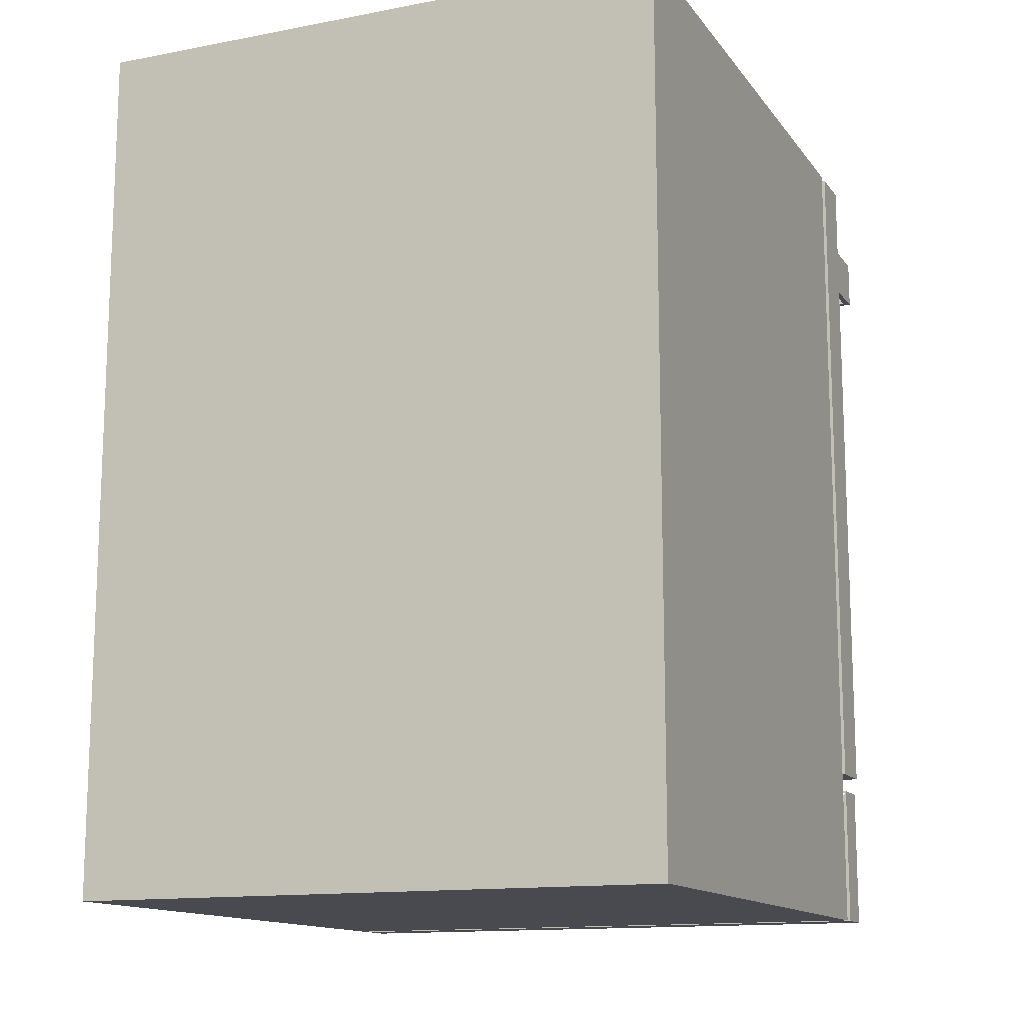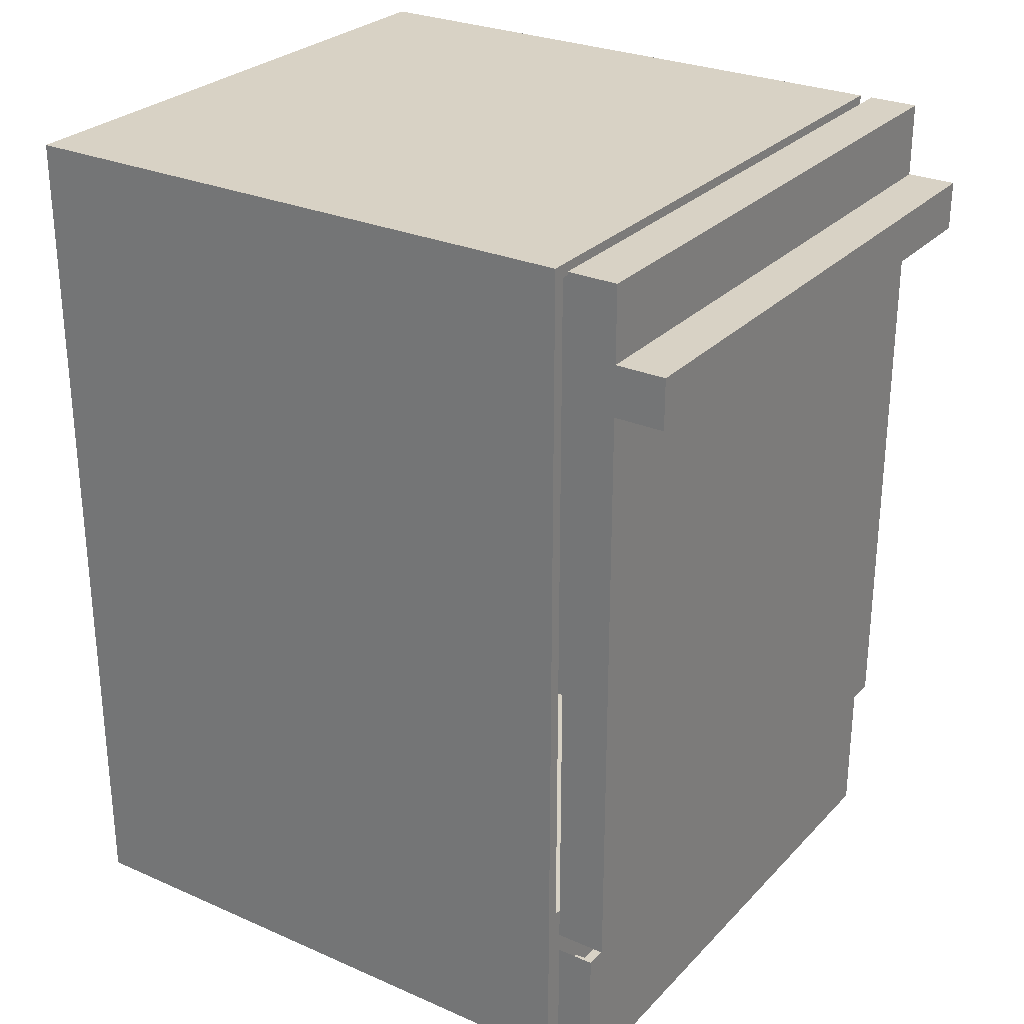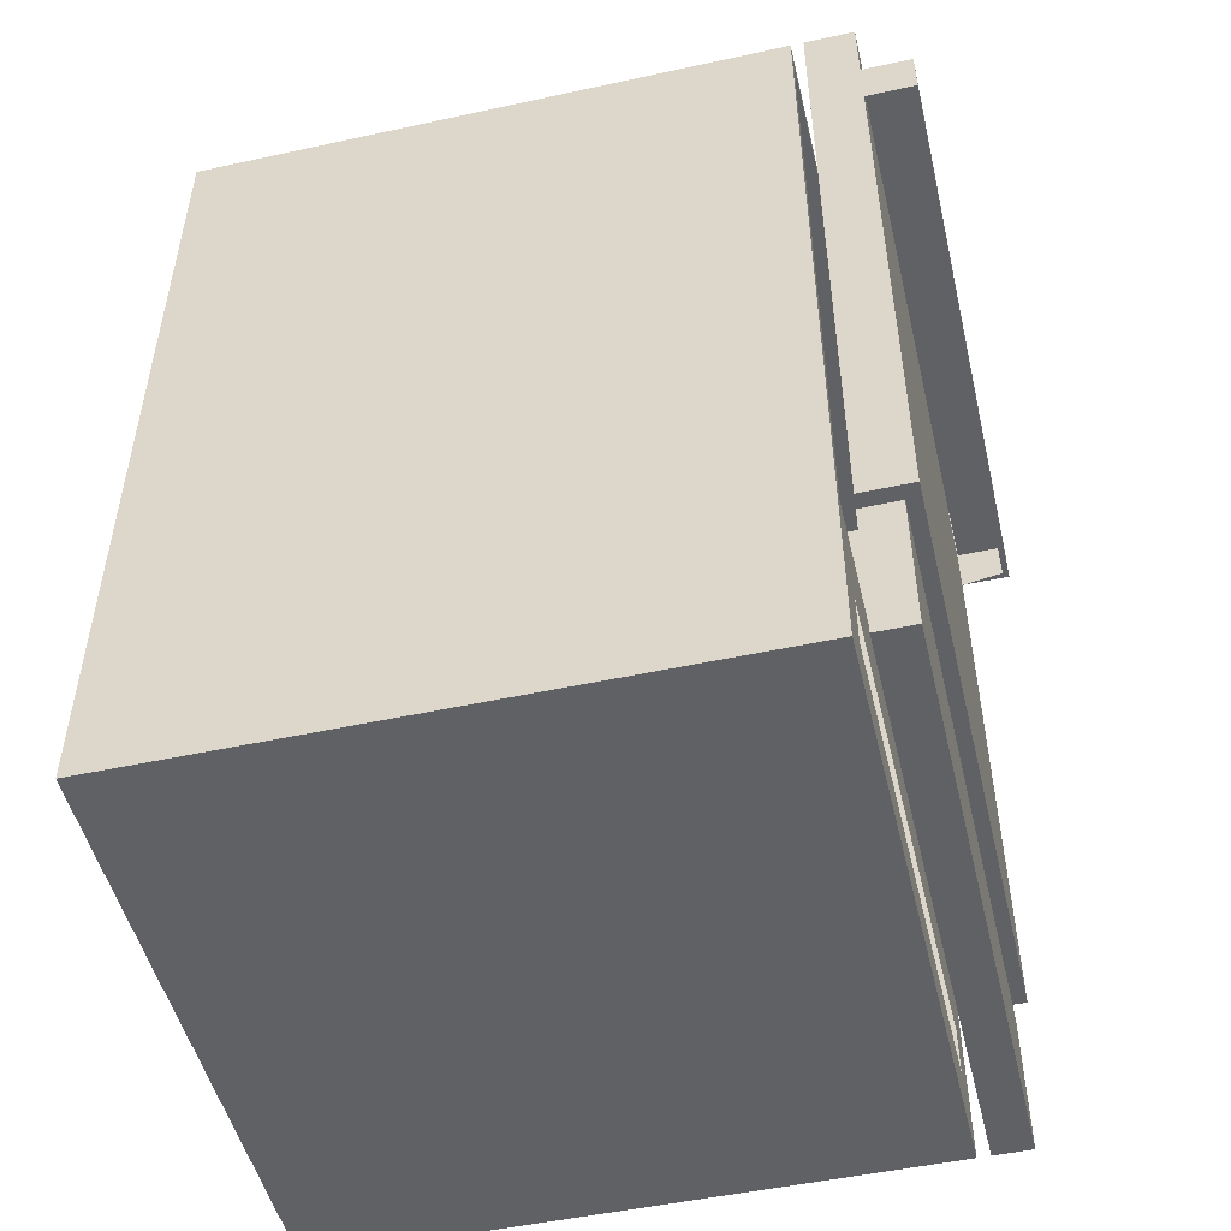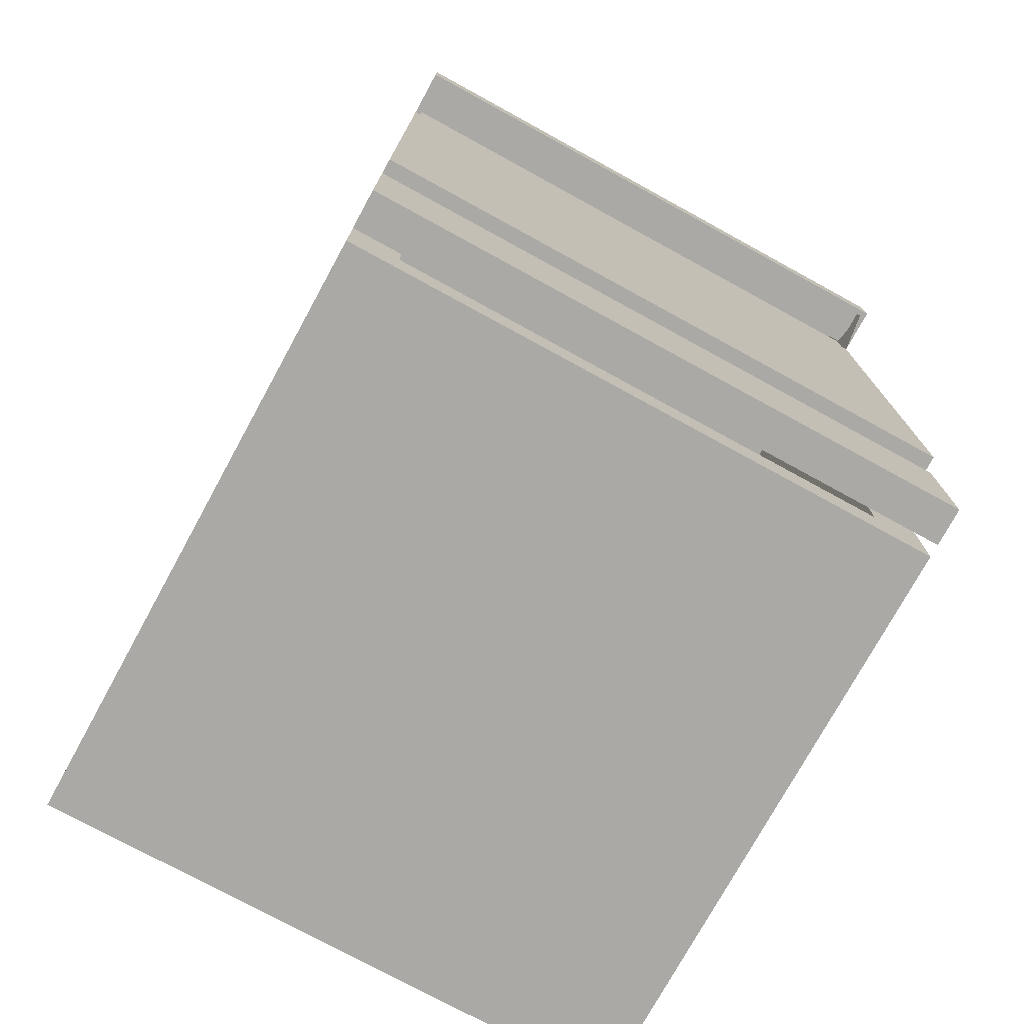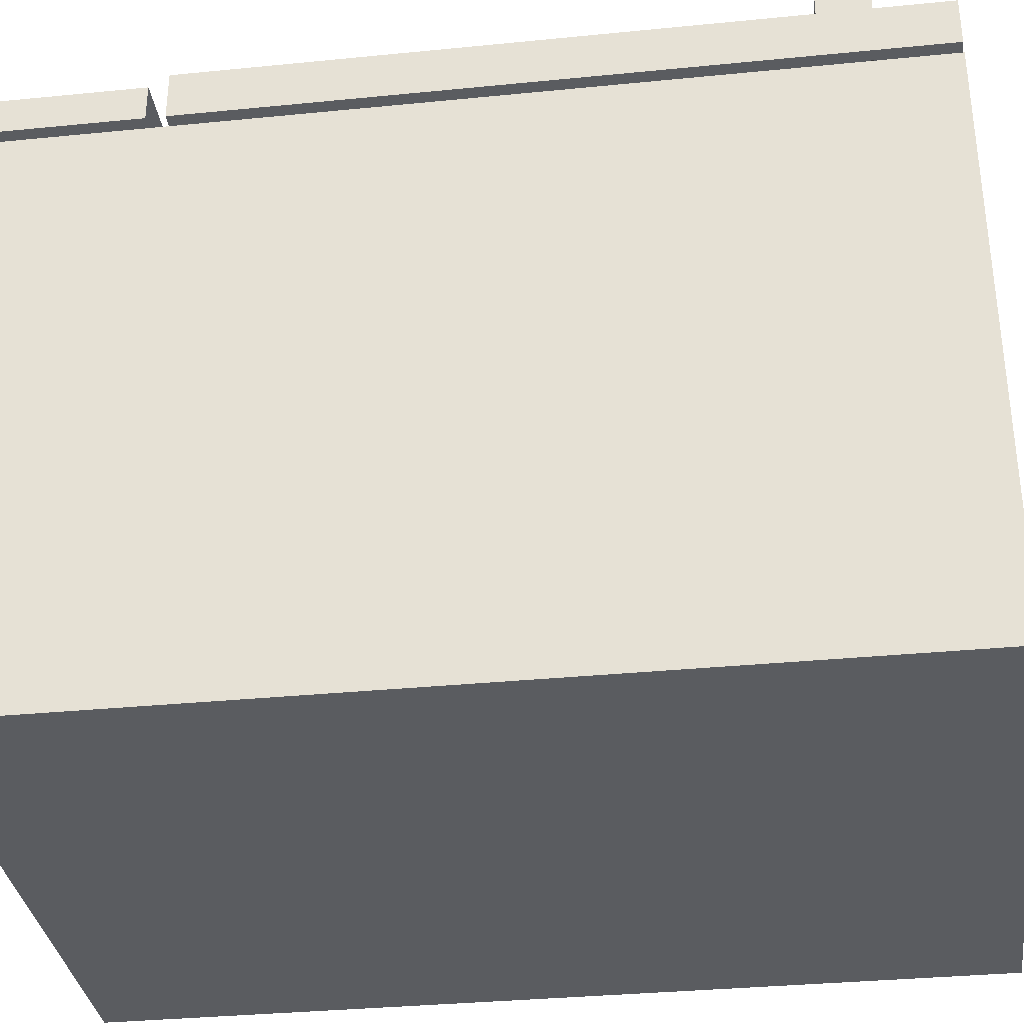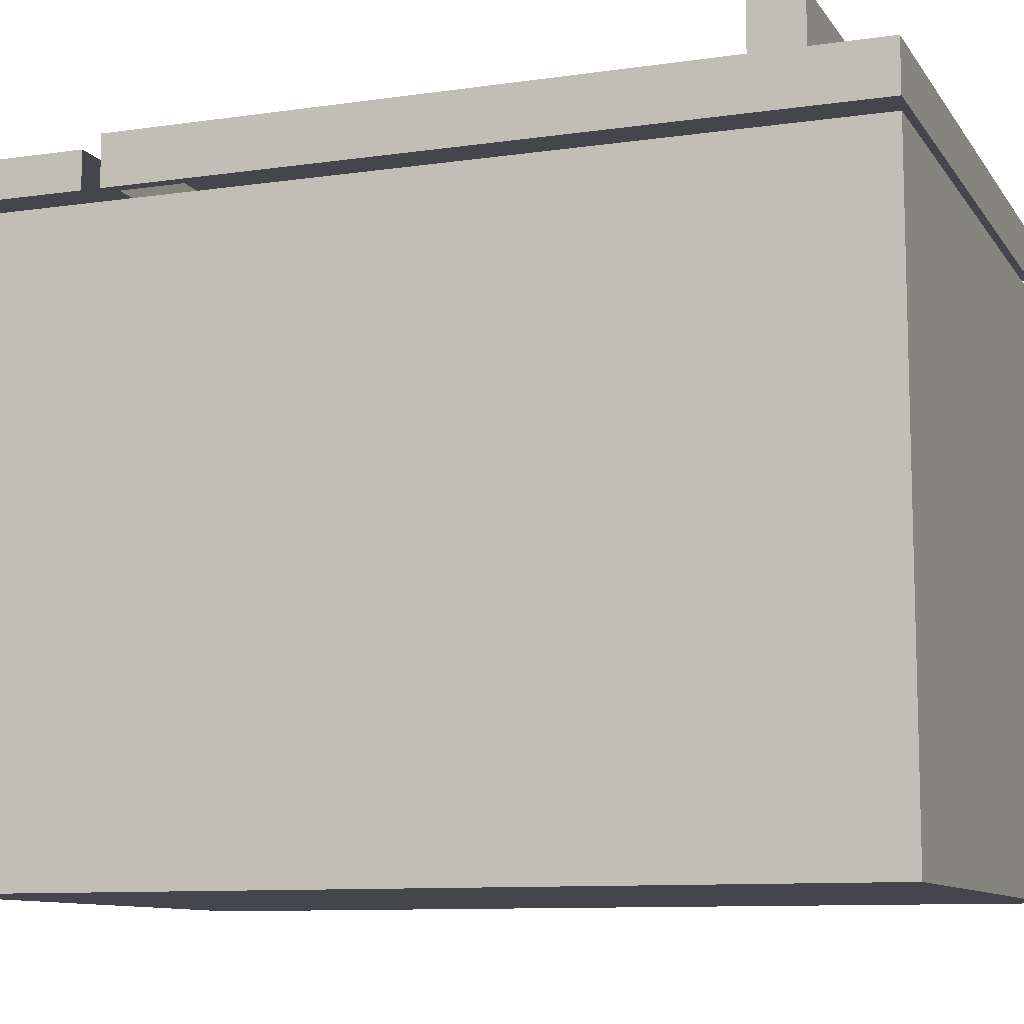
<metadata>
{"format":"obj","ext":"obj","renderer":"f3d","projection":"perspective","resolution":1024,"background":"white","views":[{"elev":-13.6,"azim":-156.9,"up":"+Y"},{"elev":27.7,"azim":-56.3,"up":"+Y"},{"elev":-50.1,"azim":-76.6,"up":"+Y"},{"elev":-75.6,"azim":-28.7,"up":"+Y"},{"elev":-33.8,"azim":97.7,"up":"+Z"},{"elev":-10.0,"azim":110.4,"up":"+Z"}]}
</metadata>
<code>
v 0.492 0.7062 0.5048
v -0.4763 0.7062 0.4237
v 0.492 0.7062 0.4237
v -0.456 -0.4294 0.4237
v 0.4717 -0.4294 0.4237
v 0.4717 0.6859 0.4237
v -0.456 0.6859 0.4237
v 0.4717 -0.4294 0.4034
v -0.456 0.6859 0.4034
v -0.456 -0.4294 0.4034
v 0.4717 0.6859 0.4034
v -0.4763 -0.4497 0.4034
v -0.4763 0.7062 0.4034
v 0.492 0.7062 0.4034
v 0.492 -0.4497 0.4034
v -0.4763 -0.4699 0.4034
v -0.4763 0.7062 -0.5699
v 0.492 -0.7133 0.4034
v -0.4763 -0.7133 0.4034
v 0.492 0.7062 -0.5699
v 0.492 -0.7133 -0.5699
v -0.4763 -0.7133 -0.5699
v 0.4819 0.5034 0.5048
v -0.4763 0.5034 0.5048
v 0.492 0.5845 0.5048
v 0.492 0.5034 0.5048
v -0.4763 0.5845 0.5048
v -0.4763 -0.4497 0.5048
v 0.492 -0.4497 0.5048
v 0.492 0.7062 0.5048
v -0.4763 0.7062 0.5048
v 0.492 -0.4497 0.4237
v -0.4763 0.7062 0.4237
v -0.4763 -0.4497 0.4237
v 0.492 0.7062 0.4237
v -0.456 -0.4294 0.4237
v 0.4717 -0.4294 0.4237
v 0.4717 0.6859 0.4237
v -0.456 0.6859 0.4237
v 0.4717 -0.4294 0.4034
v -0.456 -0.4294 0.4034
v -0.4763 -0.4497 0.4034
v 0.492 -0.4497 0.4034
v -0.4763 -0.4699 0.4034
v 0.492 -0.4699 0.4034
v -0.3952 -0.551 0.4034
v 0.4109 -0.551 0.4237
v -0.3952 -0.551 0.4237
v -0.4763 -0.4801 0.4237
v 0.492 -0.4801 0.4237
v 0.492 -0.4801 0.4845
v -0.4763 -0.4801 0.4845
v -0.456 -0.693 0.4845
v -0.456 -0.5003 0.4845
v 0.4717 -0.5003 0.4845
v -0.2241 -0.5003 0.4845
v 0.2398 -0.5003 0.4845
v 0.007866 -0.5003 0.4845
v 0.4819 0.5642 0.5048
v -0.4661 0.5034 0.5048
v 0.4819 0.5034 0.5048
v -0.4661 0.5642 0.5048
v -0.4763 0.5034 0.5048
v 0.4819 0.5034 0.5757
v 0.492 0.5845 0.5048
v -0.4661 0.5642 0.5757
v 0.492 0.5034 0.5048
v -0.4763 0.5034 0.5859
v 0.4819 0.5642 0.5757
v -0.4763 0.5845 0.5048
v -0.4661 0.5034 0.5757
v 0.492 0.5034 0.5859
v 0.492 0.5845 0.5859
v -0.4763 0.5845 0.5859
v 0.492 -0.4497 0.4034
v -0.4763 -0.4699 0.4034
v 0.492 -0.7133 0.4034
v -0.4763 -0.7133 0.4034
v 0.492 -0.4699 0.4034
v 0.492 -0.7133 -0.5699
v -0.3952 -0.6322 0.4034
v -0.3952 -0.551 0.4034
v -0.4763 -0.7133 -0.5699
v 0.4109 -0.6322 0.4034
v 0.4109 -0.551 0.4034
v -0.3952 -0.6322 0.4237
v 0.4109 -0.551 0.4237
v 0.4109 -0.6322 0.4237
v -0.3952 -0.551 0.4237
v 0.492 -0.7133 0.4237
v -0.4763 -0.4801 0.4237
v 0.492 -0.4801 0.4237
v -0.4763 -0.7133 0.4237
v 0.492 -0.4801 0.4845
v -0.4763 -0.7133 0.4845
v 0.492 -0.7133 0.4845
v -0.4763 -0.4801 0.4845
v 0.4717 -0.693 0.4845
v -0.456 -0.693 0.4845
v -0.456 -0.5003 0.4845
v 0.4717 -0.5003 0.4845
v -0.2241 -0.5003 0.4845
v 0.2398 -0.5003 0.4845
v 0.2398 -0.693 0.4845
v 0.007866 -0.5003 0.4845
v 0.007866 -0.693 0.4845
v -0.2241 -0.693 0.4845
f 2 1 3
f 3 6 2
f 7 2 6
f 13 10 9
f 8 14 11
f 11 14 9
f 12 10 13
f 13 9 14
f 8 15 14
f 14 17 13
f 17 14 20
f 17 19 13
f 21 14 18
f 14 21 20
f 21 17 20
f 19 17 22
f 17 21 22
f 3 1 2
f 2 6 3
f 6 2 7
f 9 4 7
f 7 4 9
f 8 6 5
f 5 6 8
f 6 9 7
f 7 9 6
f 4 9 10
f 10 9 4
f 6 8 11
f 11 8 6
f 9 6 11
f 11 6 9
f 9 10 13
f 11 14 8
f 9 14 11
f 13 10 12
f 14 9 13
f 14 15 8
f 13 17 14
f 20 14 17
f 13 19 17
f 18 14 21
f 20 21 14
f 20 17 21
f 22 17 19
f 22 21 17
f 28 26 24
f 30 27 25
f 26 28 29
f 27 30 31
f 28 32 29
f 33 28 31
f 32 30 29
f 30 33 31
f 32 28 34
f 28 33 34
f 30 32 35
f 34 36 32
f 36 34 33
f 32 37 35
f 37 32 36
f 36 33 39
f 35 37 38
f 41 42 40
f 43 40 42
f 44 43 42
f 43 44 45
f 44 46 45
f 48 49 47
f 50 47 49
f 52 54 51
f 52 53 54
f 56 51 54
f 55 51 57
f 58 51 56
f 57 51 58
f 24 26 28
f 25 27 30
f 29 28 26
f 31 30 27
f 29 32 28
f 31 28 33
f 29 30 32
f 31 33 30
f 34 28 32
f 34 33 28
f 35 32 30
f 35 37 32
f 39 33 36
f 38 37 35
f 36 40 37
f 37 40 36
f 41 36 40
f 40 42 41
f 42 43 44
f 45 44 43
f 45 46 44
f 49 51 50
f 50 51 49
f 51 49 52
f 52 49 51
f 51 54 52
f 54 53 52
f 54 51 56
f 57 51 55
f 56 51 58
f 58 51 57
f 59 60 61
f 60 59 62
f 61 60 59
f 62 59 60
f 61 59 64
f 62 66 59
f 62 60 66
f 63 68 60
f 69 64 59
f 64 67 61
f 69 59 66
f 71 66 60
f 60 68 71
f 63 70 68
f 64 66 69
f 69 66 64
f 65 67 73
f 65 73 70
f 66 64 71
f 71 64 66
f 71 68 64
f 74 68 70
f 68 72 64
f 72 73 67
f 74 70 73
f 74 73 68
f 72 68 73
f 64 59 61
f 66 60 62
f 60 68 63
f 60 66 71
f 71 68 60
f 68 70 63
f 72 64 67
f 73 67 65
f 70 73 65
f 64 68 71
f 70 68 74
f 64 72 68
f 67 73 72
f 73 70 74
f 68 73 74
f 73 68 72
f 59 66 62
f 66 59 69
f 78 81 76
f 78 80 77
f 84 77 79
f 81 78 84
f 76 81 82
f 85 79 82
f 80 78 83
f 77 84 78
f 84 79 85
f 88 90 86
f 90 88 92
f 93 86 90
f 86 93 91
f 94 90 92
f 90 95 93
f 95 91 93
f 90 94 96
f 95 90 96
f 91 95 97
f 98 96 94
f 96 98 95
f 95 99 97
f 98 94 101
f 99 95 98
f 76 81 78
f 77 80 78
f 79 77 84
f 84 78 81
f 82 81 76
f 82 79 85
f 83 78 80
f 78 84 77
f 81 86 84
f 81 82 86
f 87 84 85
f 85 84 87
f 88 84 86
f 89 86 82
f 84 87 88
f 88 87 84
f 86 90 88
f 89 91 86
f 87 88 92
f 92 88 90
f 90 86 93
f 91 93 86
f 92 90 94
f 93 95 90
f 93 91 95
f 96 94 90
f 96 90 95
f 97 95 91
f 94 96 98
f 95 98 96
f 97 99 95
f 101 94 98
f 98 95 99
f 98 104 101
f 100 102 99
f 103 101 104
f 107 99 102
f 102 105 107
f 105 103 106
f 104 106 103
f 106 107 105
f 101 104 98
f 104 101 103
f 107 105 102
f 105 107 106
f 84 86 81
f 86 82 81
f 86 84 88
f 82 86 89
f 99 102 100
f 102 99 107
f 106 103 105
f 103 106 104

</code>
